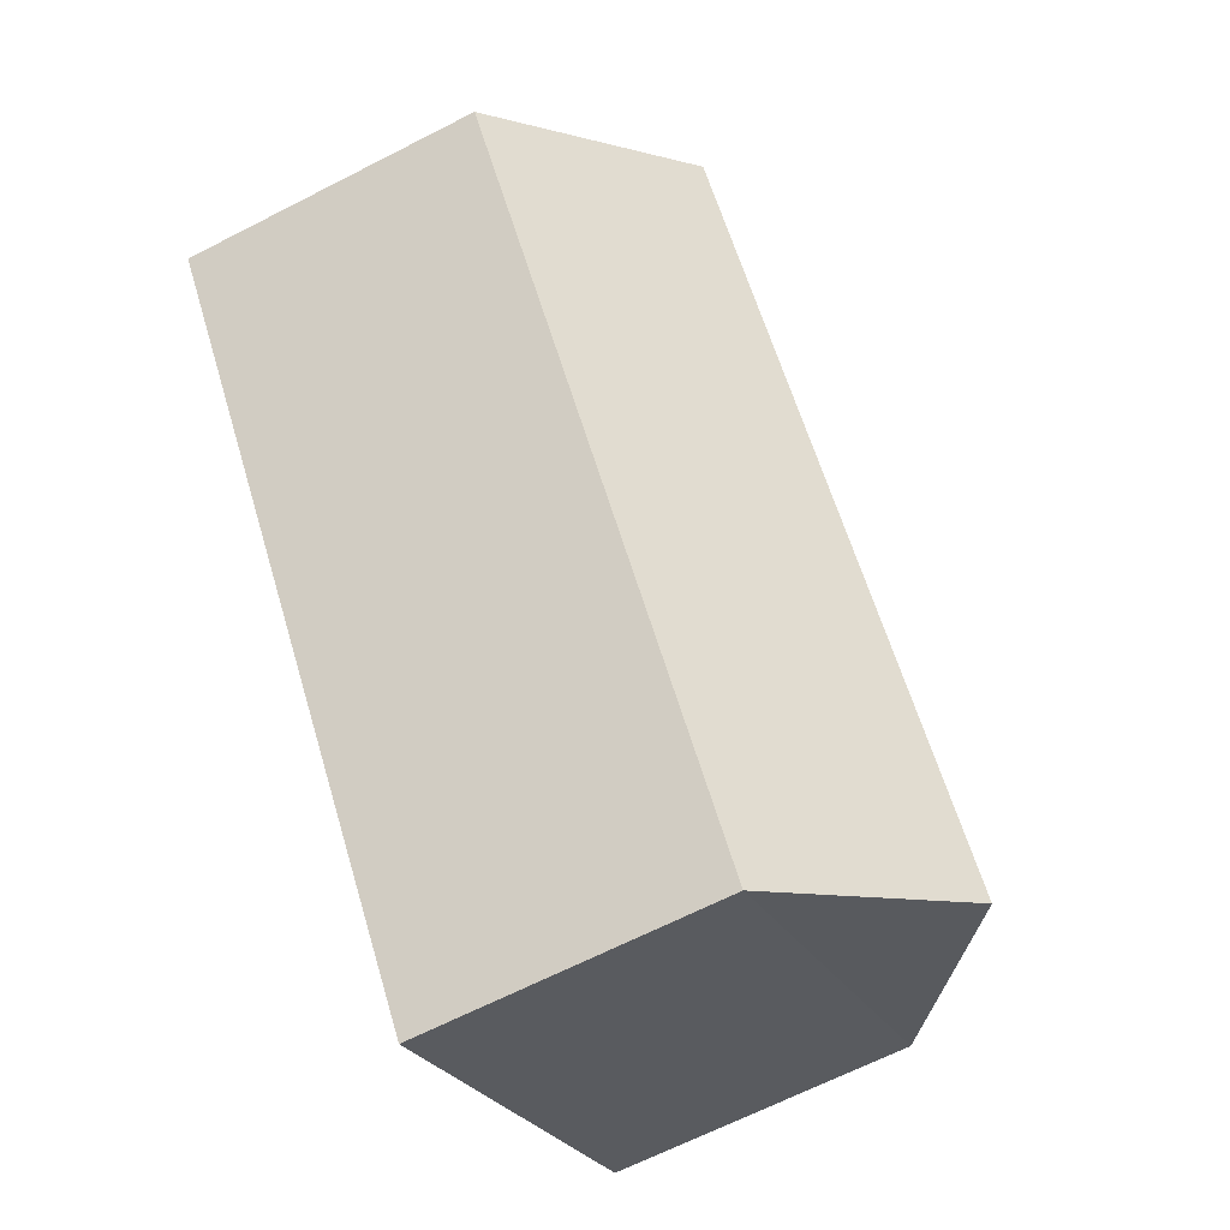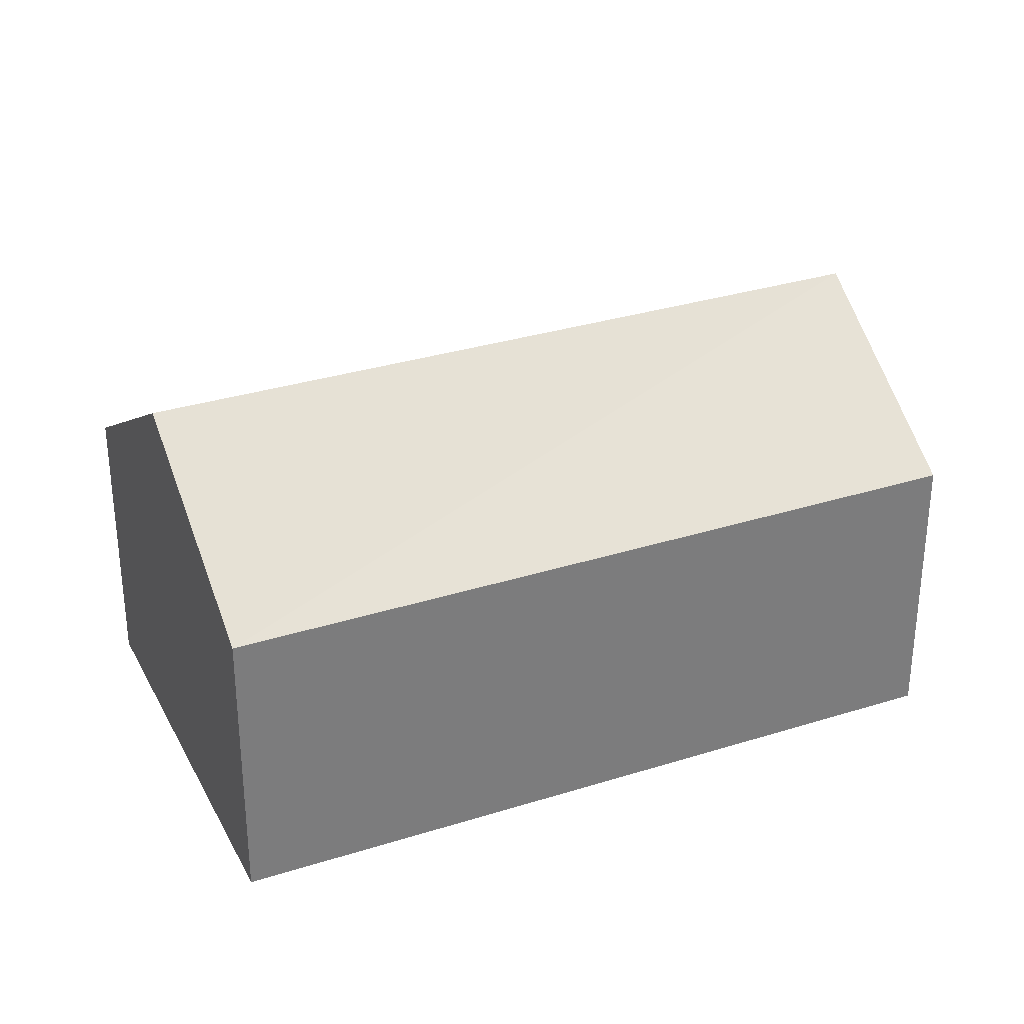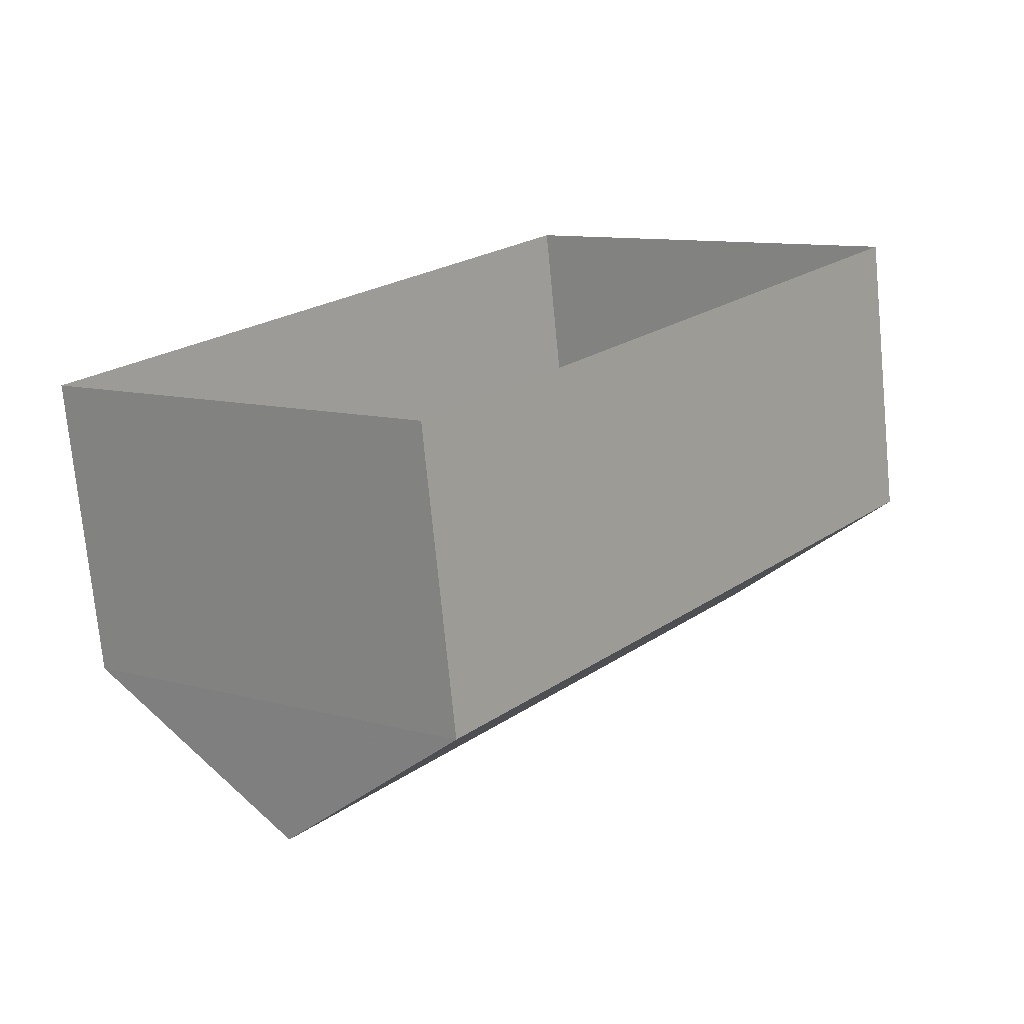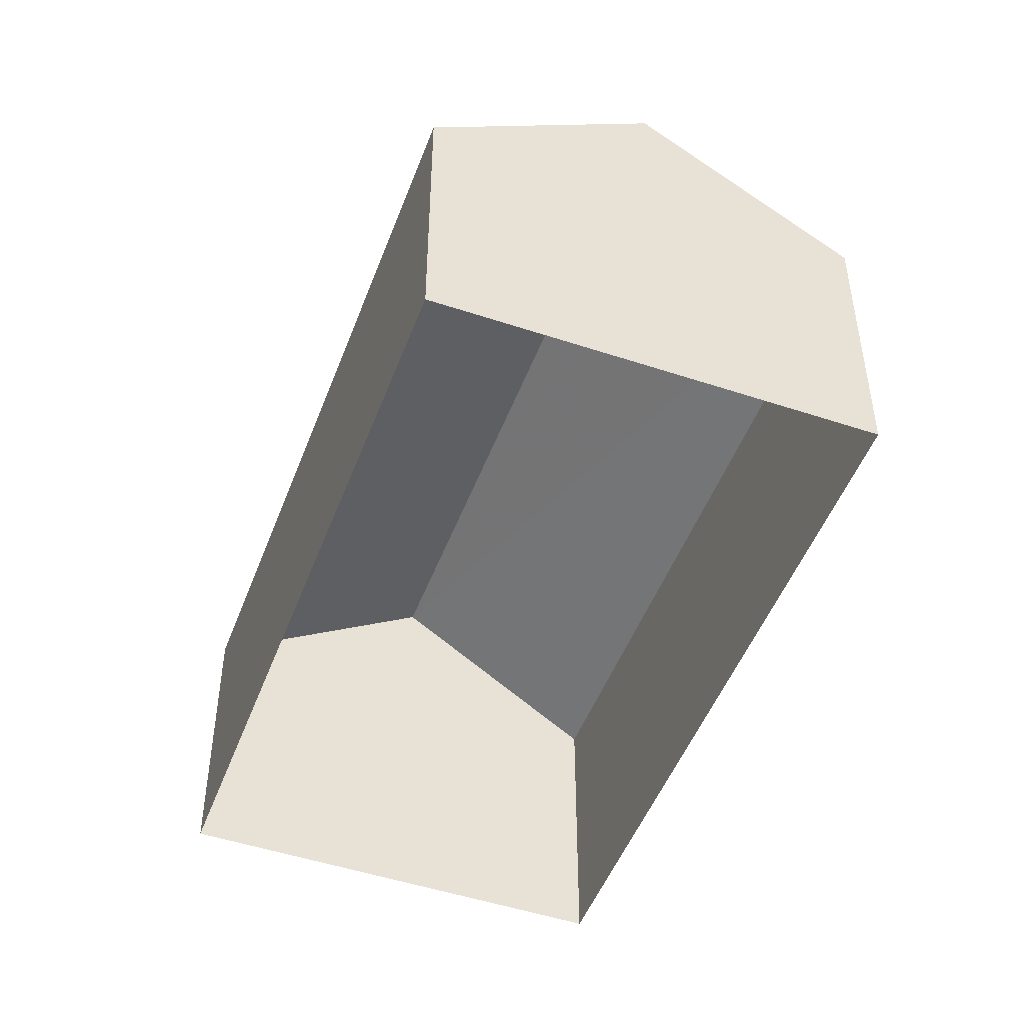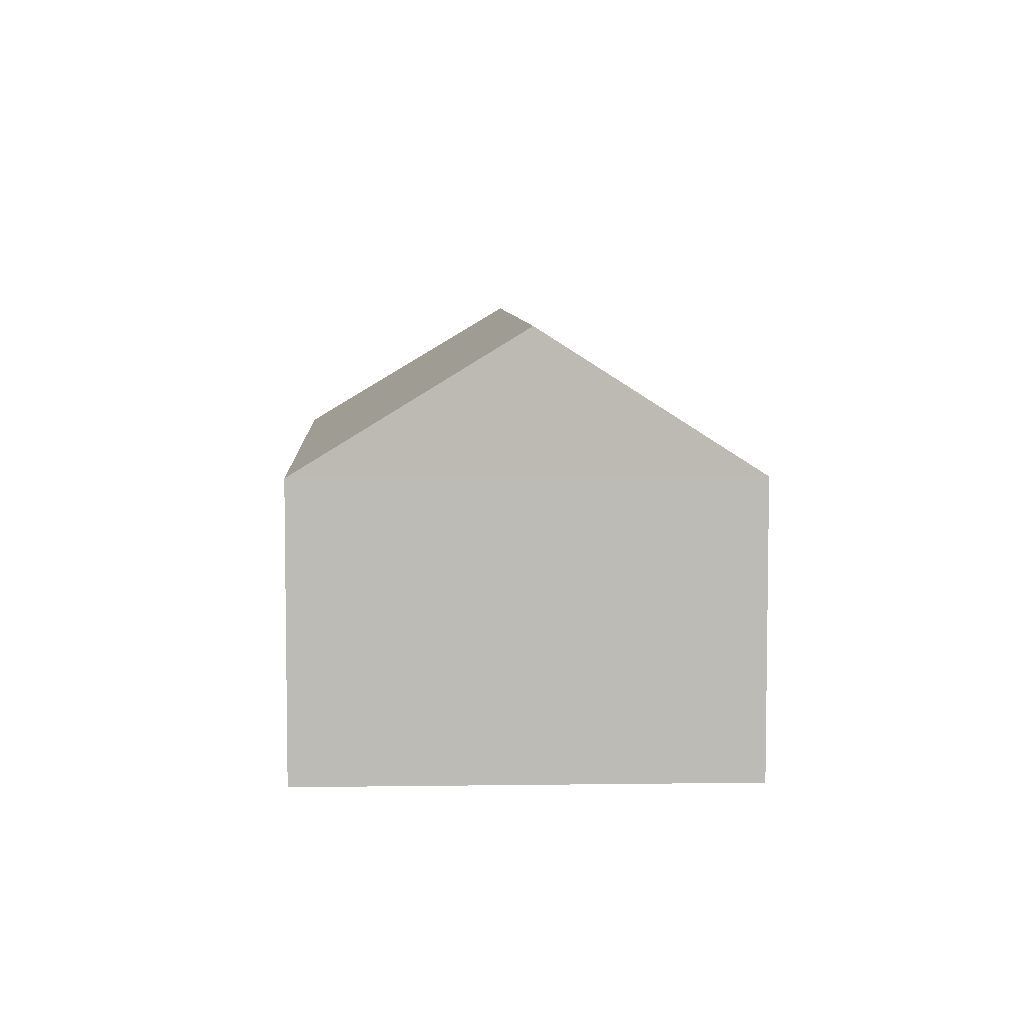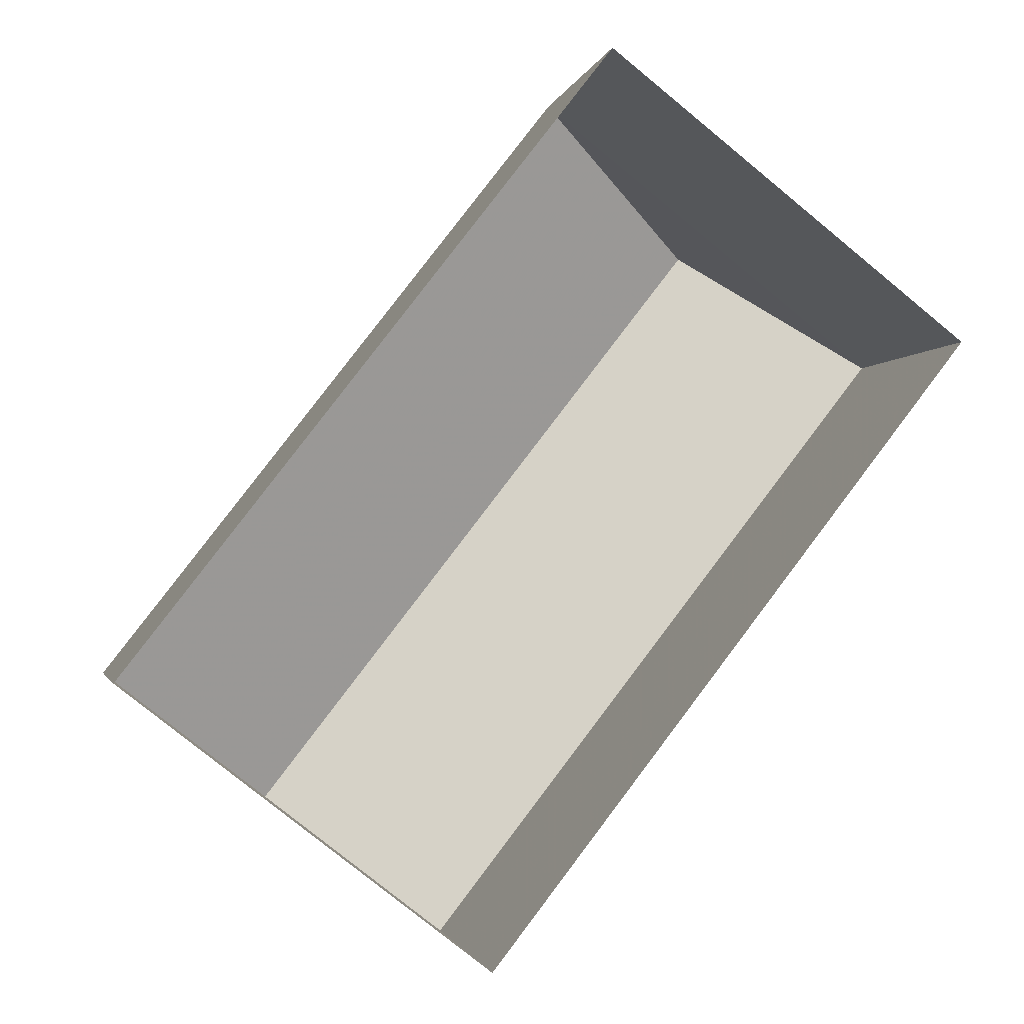
<metadata>
{"format":"obj","ext":"obj","renderer":"f3d","projection":"perspective","resolution":1024,"background":"white","views":[{"elev":-65.6,"azim":-62.9,"up":"+Y"},{"elev":32.2,"azim":-75.8,"up":"+Z"},{"elev":-74.0,"azim":-174.7,"up":"+Y"},{"elev":-48.8,"azim":-162.5,"up":"+Z"},{"elev":6.3,"azim":-144.7,"up":"+Z"},{"elev":-2.0,"azim":168.2,"up":"+Y"}]}
</metadata>
<code>
v -2.26e+05 -1.28e+05 11.21
v -2.26e+05 -1.28e+05 11.21
v -2.26e+05 -1.28e+05 11.21
v -2.26e+05 -1.28e+05 11.21
v -2.26e+05 -1.28e+05 12.87
v -2.26e+05 -1.28e+05 12.87
v -2.26e+05 -1.28e+05 13.68
v -2.26e+05 -1.28e+05 13.68
v -2.26e+05 -1.28e+05 12.87
v -2.26e+05 -1.28e+05 12.87
f 1 2 3
f 1 4 2
f 5 6 7
f 8 5 7
f 9 10 8
f 7 9 8
f 5 2 4
f 6 5 4
f 10 1 3
f 10 9 1
f 10 3 5
f 10 5 8
f 3 2 5
f 6 4 9
f 6 9 7
f 4 1 9

</code>
